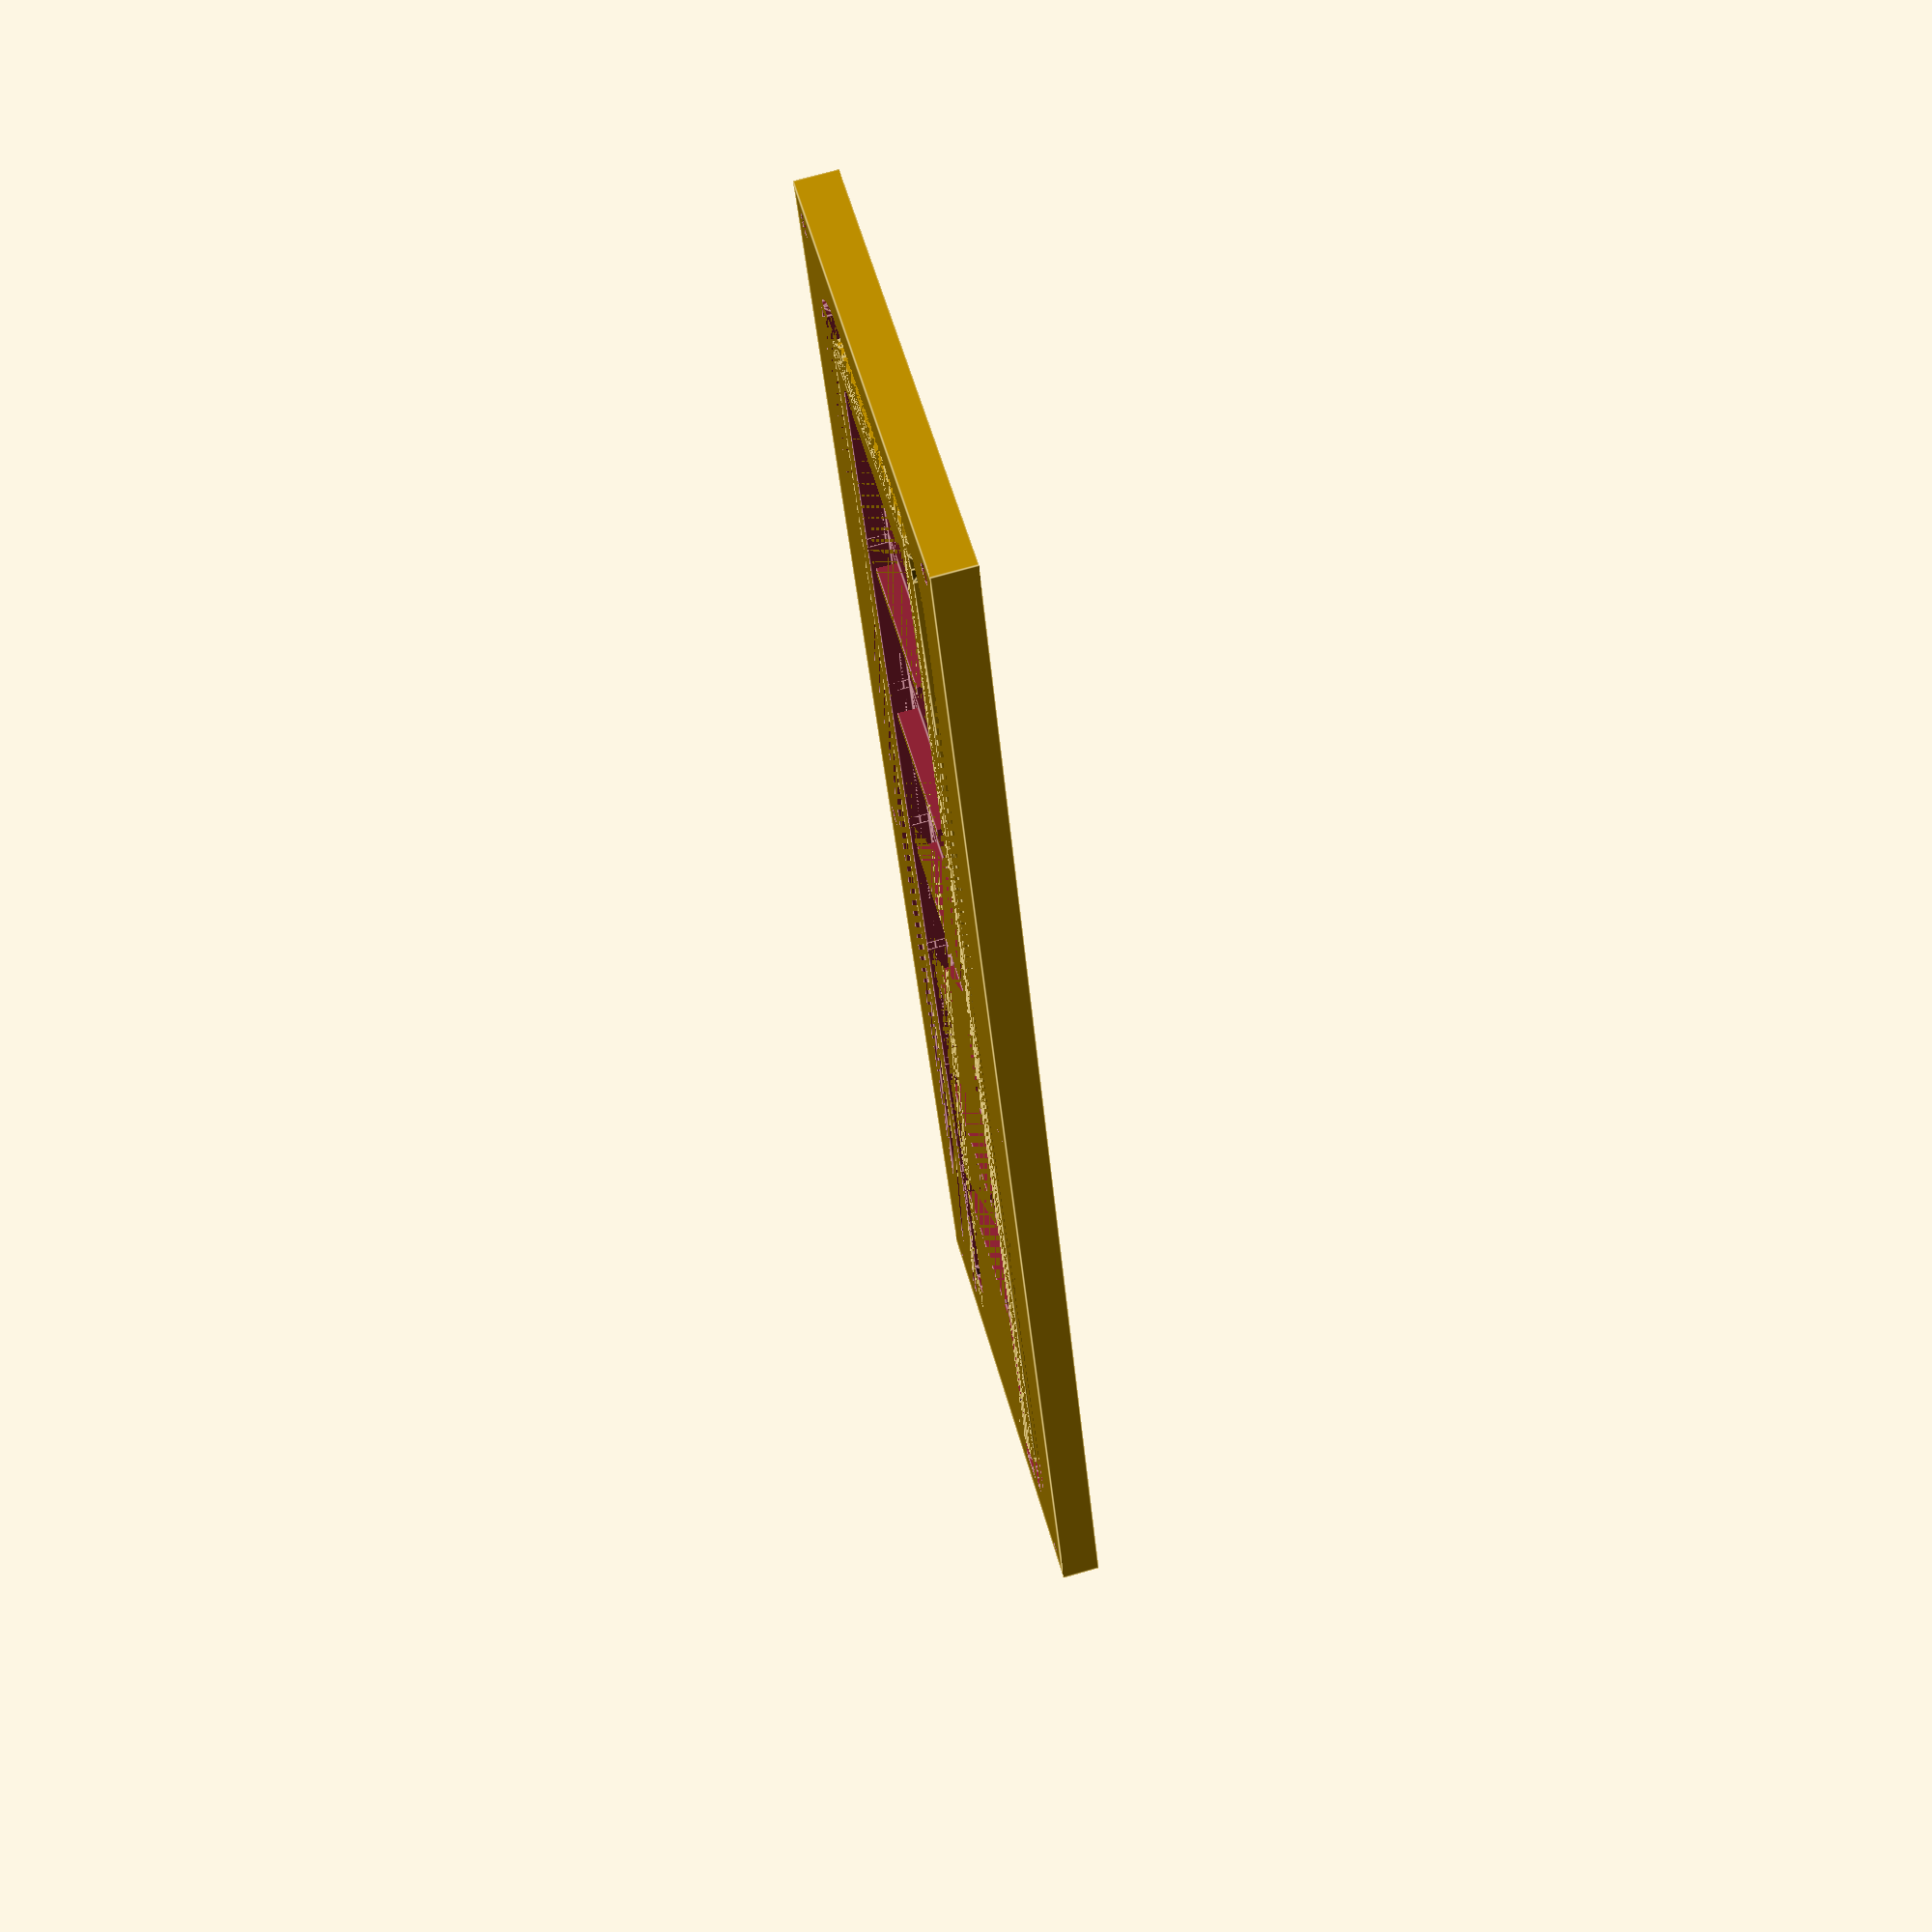
<openscad>
// Base of sealed substrate chamber for transferring samples between gloveboxes
// without exposing them to air.

// by James Ball, 22-09-2017


// base parameters
l = 264;
w = 66;
d = 6;

// substrate aperature parameters
substrate_l = 30;
substrate_w = 30;
substrate_d = 3;
substrate_tol = 0.5;
substrate_spacing = 2;
number_of_substrates = 7;
substrates_total_l = (substrate_l + substrate_spacing) * number_of_substrates - substrate_spacing;

// o-ring parameters
oring_inner_l = 241;
oring_inner_w = 39.4;
oring_outer_l = 251.6;
oring_outer_w = 50;
oring_d = 2;
oring_corner_r = 12;

// screw parameters
screw_buffer = 4;
tap_diameter = 3.4;

// drill parameters
drill_diameter = 5;

module rounded_cube(l, w, d, r){
    hull(){
        translate([r, r, 0])cylinder(h=d, r=r);
        translate([l - r, r, 0])cylinder(h=d, r=r);
        translate([r, w - r, 0])cylinder(h=d, r=r);
        translate([l - r, w - r, 0])cylinder(h=d, r=r);
    }
}

module substrates(){
    union(){
        for (x = [0 : 1 : number_of_substrates - 1])
            translate([x * (substrate_l + substrate_spacing), 0, 0])
                cube([substrate_l + substrate_tol, substrate_w + substrate_tol, substrate_d]);
        translate([-drill_diameter/2, 0, 0])rounded_cube(substrates_total_l + drill_diameter, drill_diameter, substrate_d, drill_diameter/2);
        translate([-drill_diameter/2, substrate_w + substrate_tol - drill_diameter, 0])rounded_cube(substrates_total_l + drill_diameter, drill_diameter, substrate_d, drill_diameter/2);
    }
}

module screw_tap(){
    cylinder(h=d, r=tap_diameter/2);
}

module oring(){
    difference(){
        rounded_cube(oring_outer_l, oring_outer_w, oring_d, oring_corner_r);
        translate([(oring_outer_l - oring_inner_l)/2, (oring_outer_w - oring_inner_w)/2, 0])rounded_cube(oring_inner_l, oring_inner_w, oring_d, oring_corner_r - (oring_outer_l - oring_inner_l)/2);
    }  
}
module base(){
    difference(){
        cube([l,w,d]);
        translate([(l - oring_outer_l)/2, (w - oring_outer_w)/2, d - oring_d])oring();
        translate([(l - substrates_total_l)/2, (w - substrate_w)/2, d - substrate_d])substrates();
        translate([screw_buffer, screw_buffer, 0])screw_tap();
        translate([screw_buffer, w - screw_buffer, 0])screw_tap();
        translate([l - screw_buffer, screw_buffer, 0])screw_tap();
        translate([l - screw_buffer, w - screw_buffer, 0])screw_tap();
        translate([l/2, screw_buffer, 0])screw_tap();
        translate([l/2, w - screw_buffer, 0])screw_tap();
    }
}
base();
</openscad>
<views>
elev=107.9 azim=73.9 roll=105.9 proj=p view=edges
</views>
